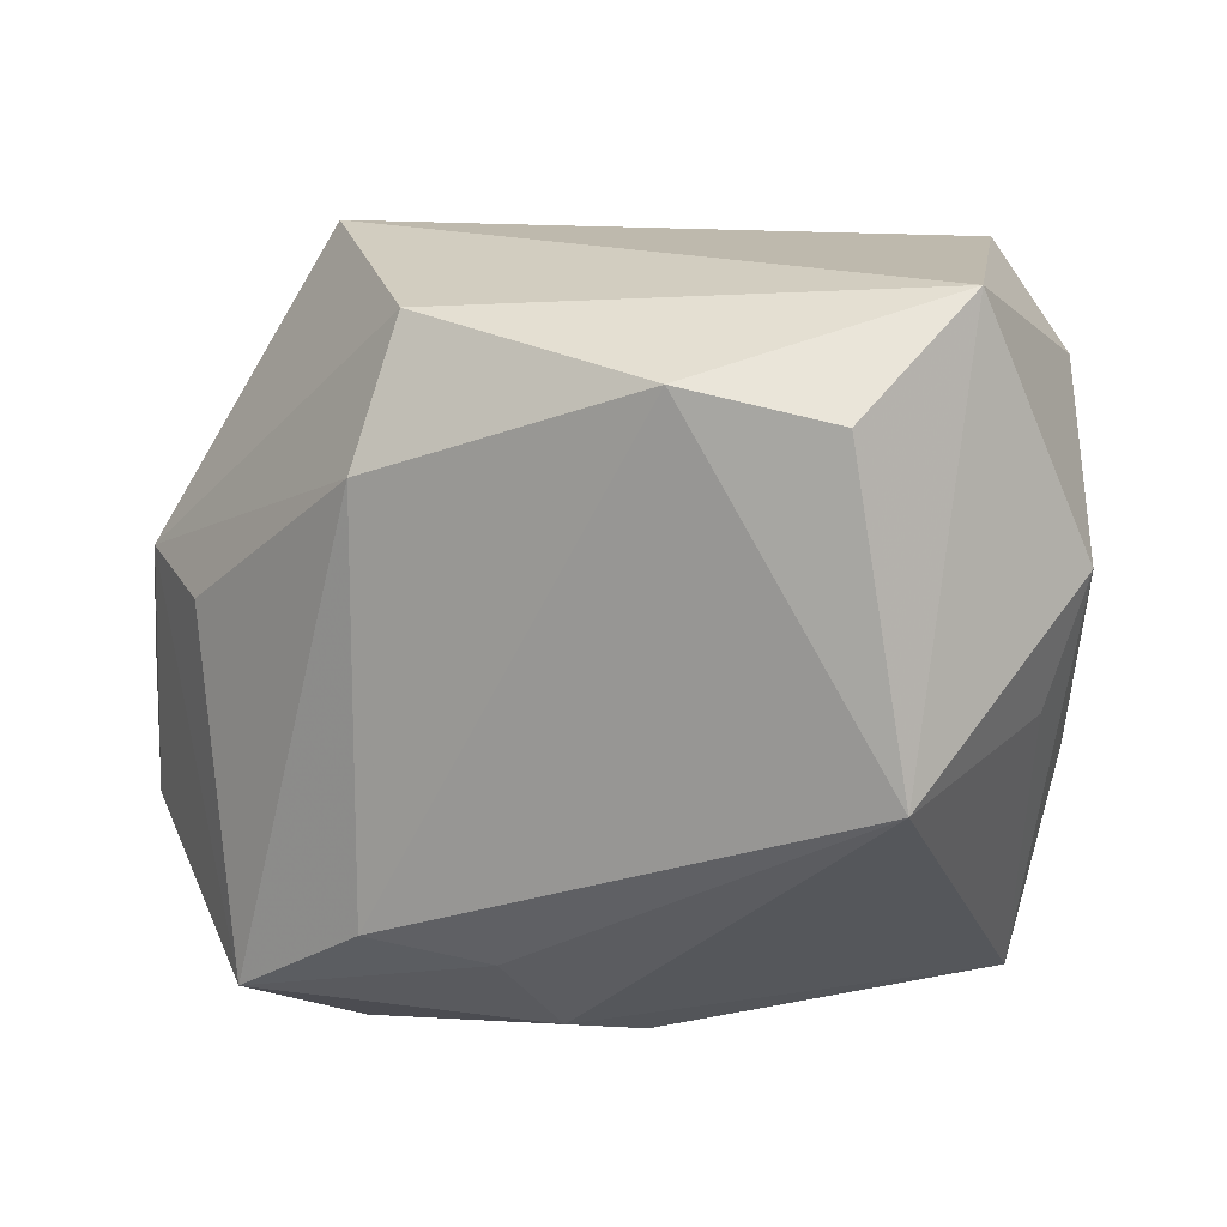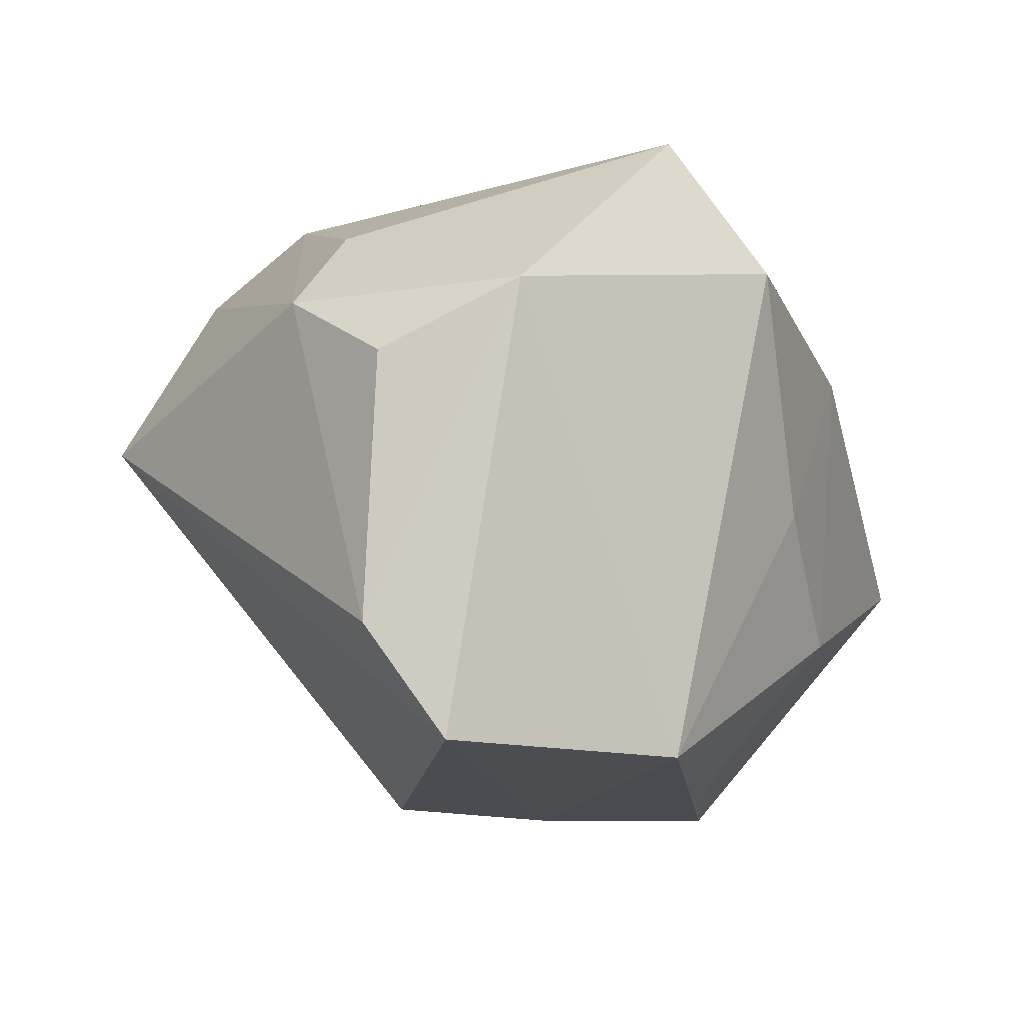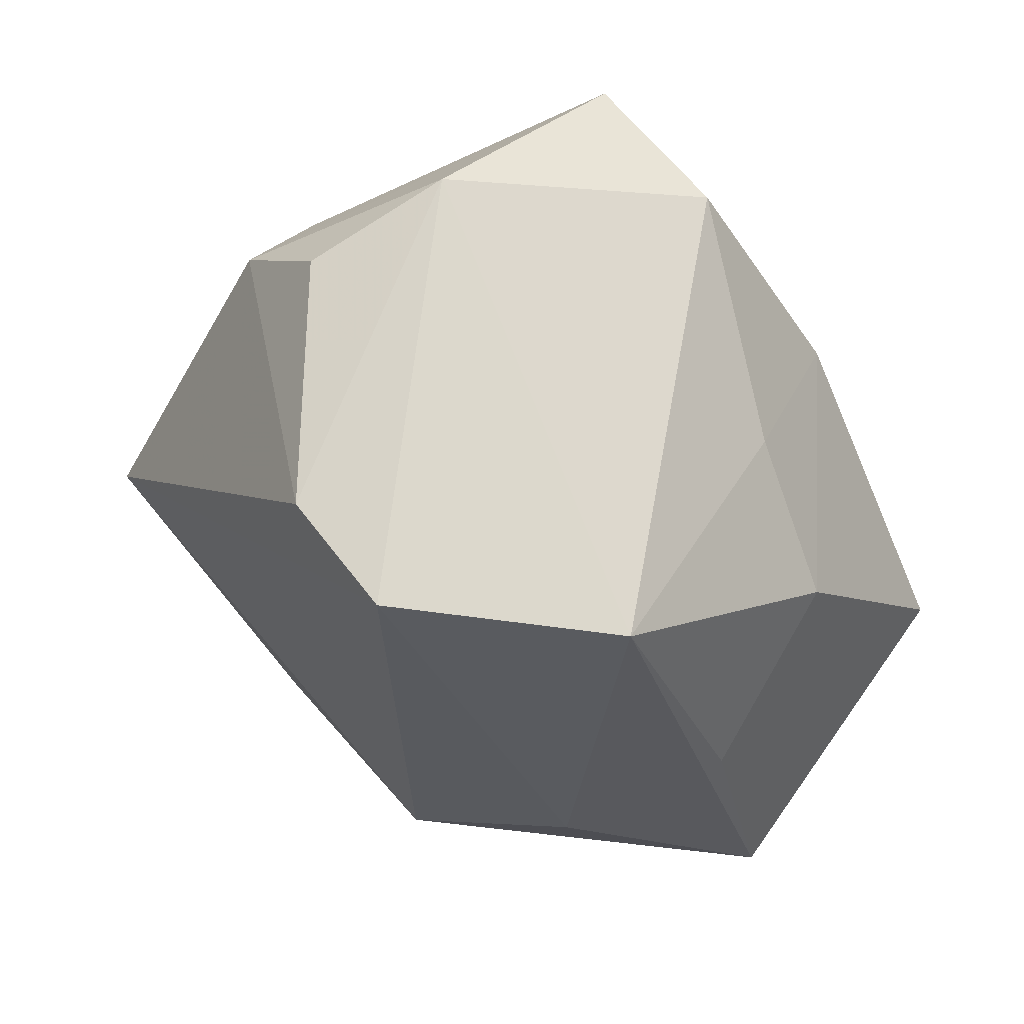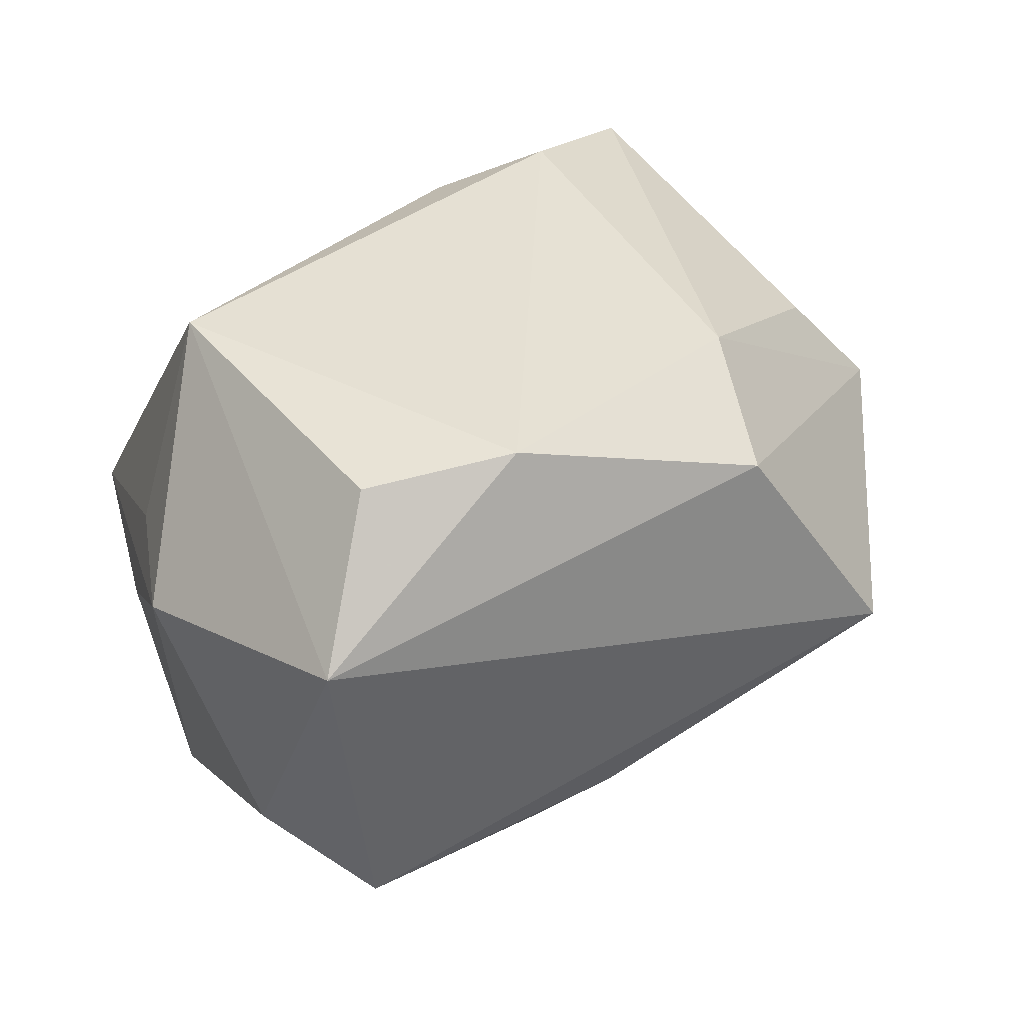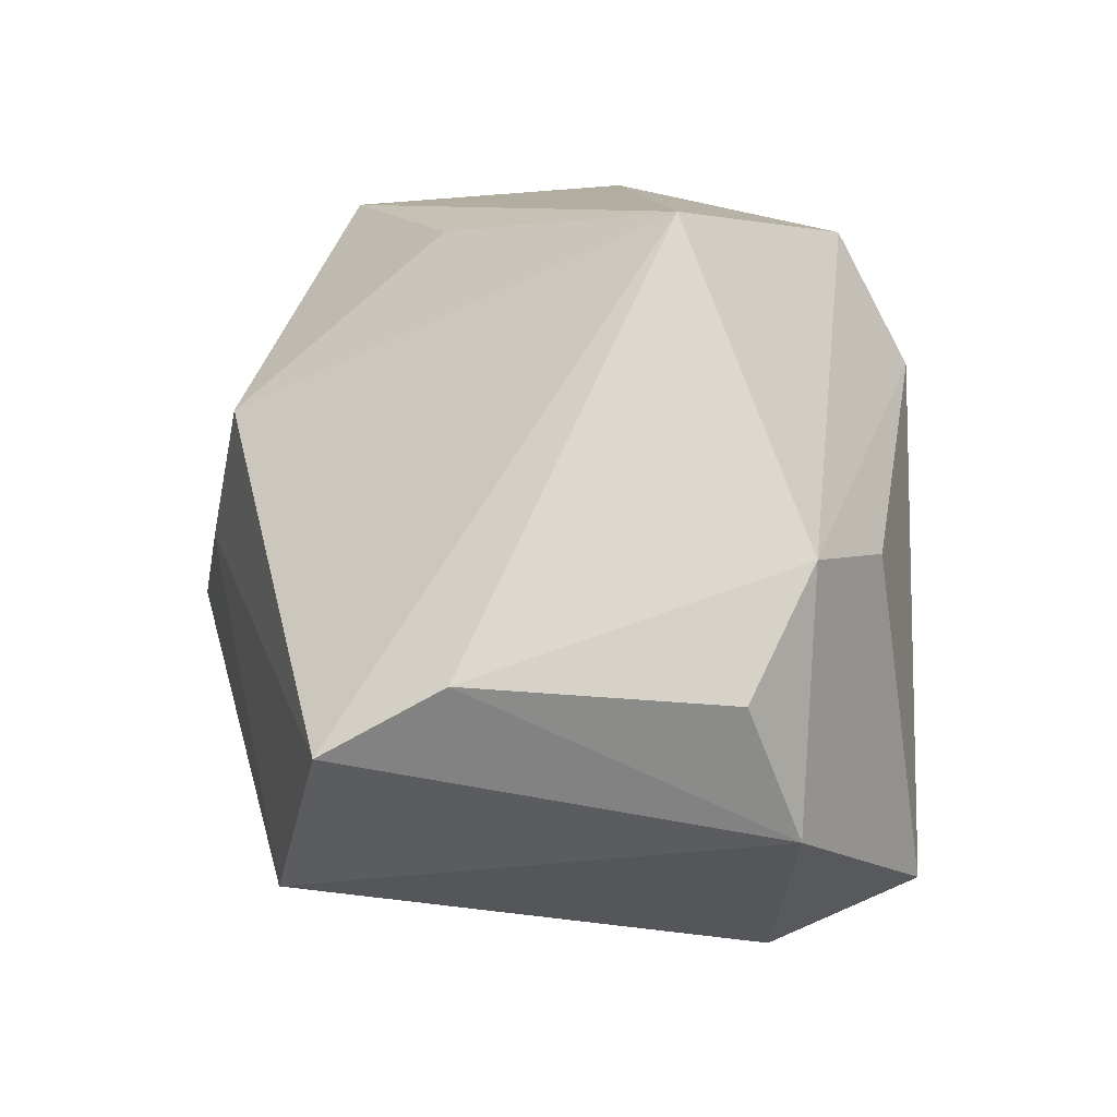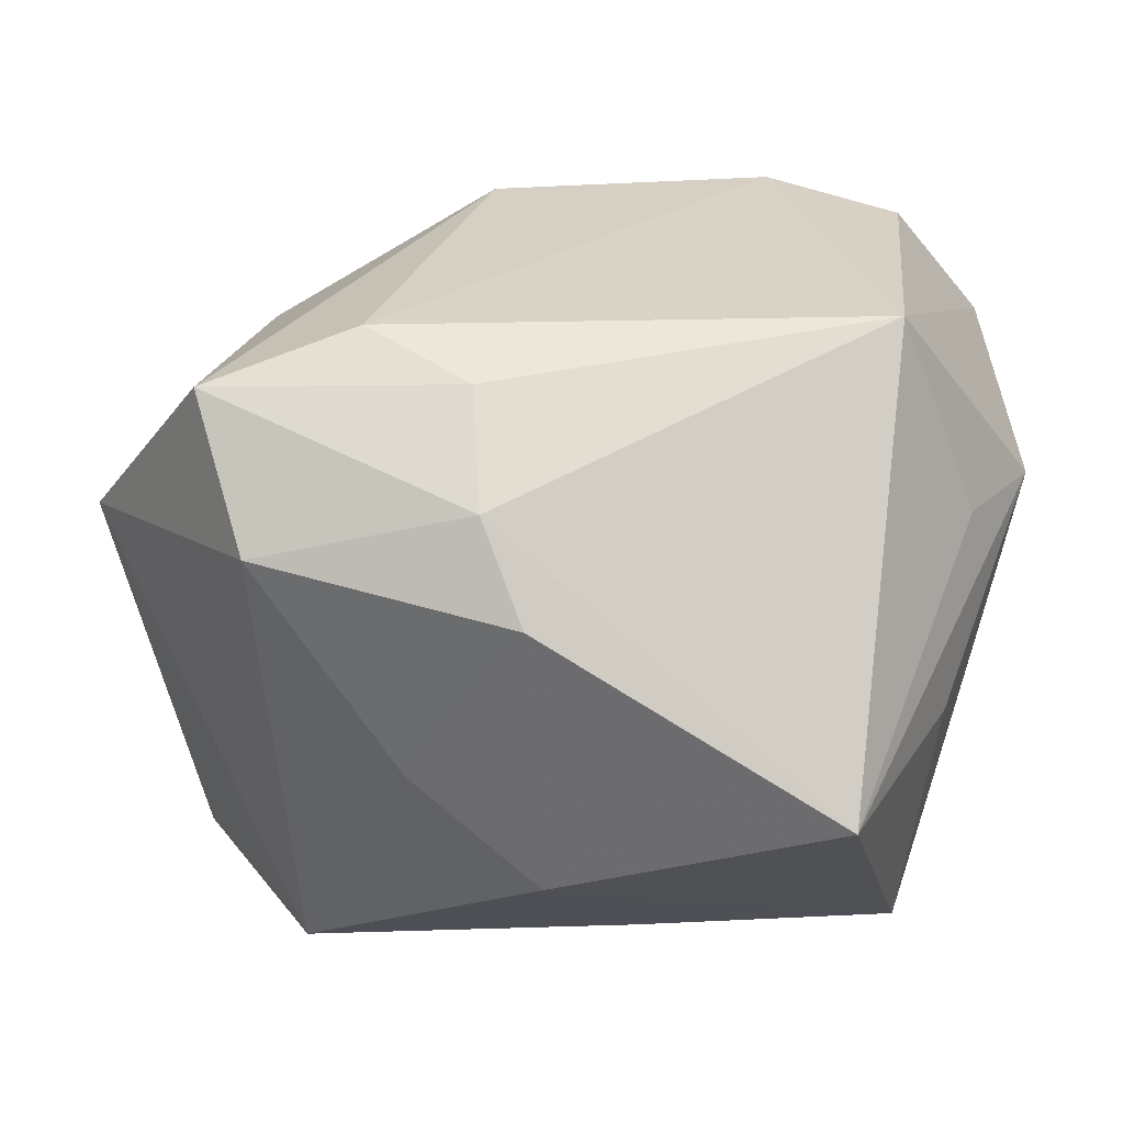
<metadata>
{"format":"obj","ext":"obj","renderer":"f3d","projection":"perspective","resolution":1024,"background":"white","views":[{"elev":17.8,"azim":16.3,"up":"+Y"},{"elev":-16.1,"azim":-67.2,"up":"+Z"},{"elev":-32.2,"azim":-57.6,"up":"+Z"},{"elev":38.0,"azim":154.6,"up":"+Z"},{"elev":10.6,"azim":-106.6,"up":"+Y"},{"elev":28.3,"azim":16.3,"up":"+Z"}]}
</metadata>
<code>
v 0.01186 -0.01978 -0.03443
v 0.03201 0.03754 -0.01582
v 0.01276 0.001816 -0.03722
v -0.03129 -0.03103 0.0299
v 0.04102 0.02756 -0.009698
v 0.02827 0.02946 0.0327
v -0.04849 -0.02043 0.009523
v -0.02918 0.03932 0.002976
v 0.003047 0.01704 -0.03626
v 0.04662 0.01232 0.01084
v -0.01689 0.02196 0.03358
v 0.04256 -0.01132 -0.006292
v 0.005958 -0.03604 -0.01977
v 0.01245 0.03252 0.03433
v -0.02357 -0.03956 0.01603
v -0.05162 -0.005679 0.002521
v -0.004346 -0.02491 0.03094
v -0.01678 -0.02188 0.03455
v 0.005083 -0.03899 0.0122
v -0.03768 0.00541 0.02203
v 0.03791 -0.03608 -0.006701
v 0.03852 -0.00989 -0.03437
v 0.03453 -0.004268 0.03443
v -0.0006334 -0.03472 0.02194
v -0.008214 -0.0374 -0.007574
v -0.04308 -0.009881 -0.03722
v 0.002254 0.0359 -0.0129
v 0.0366 0.03932 0.01826
v -0.02391 -0.02811 -0.03722
v -0.04691 0.007018 0.01124
v 0.04267 -0.001582 0.01225
v -0.04792 -0.002653 -0.02539
v -0.01414 0.03608 0.02655
f 9 2 22
f 1 29 22
f 12 21 22
f 22 10 12
f 12 10 21
f 22 2 5
f 5 10 22
f 5 2 28
f 28 10 5
f 28 33 14
f 23 10 28
f 28 2 8
f 8 33 28
f 8 9 26
f 8 30 33
f 22 29 3
f 3 9 22
f 3 29 26
f 26 9 3
f 29 1 13
f 22 21 13
f 13 1 22
f 11 14 33
f 33 30 11
f 21 10 31
f 31 23 21
f 10 23 31
f 21 23 24
f 4 15 24
f 28 14 6
f 6 23 28
f 14 23 6
f 4 30 7
f 7 15 4
f 26 29 7
f 29 15 7
f 2 9 27
f 27 8 2
f 9 8 27
f 32 8 26
f 30 8 32
f 26 7 32
f 25 15 29
f 29 13 25
f 20 30 4
f 4 11 20
f 20 11 30
f 18 23 14
f 14 11 18
f 18 11 4
f 21 24 19
f 19 24 15
f 15 25 19
f 19 13 21
f 19 25 13
f 16 7 30
f 30 32 16
f 16 32 7
f 17 24 23
f 23 18 17
f 4 24 17
f 17 18 4

</code>
